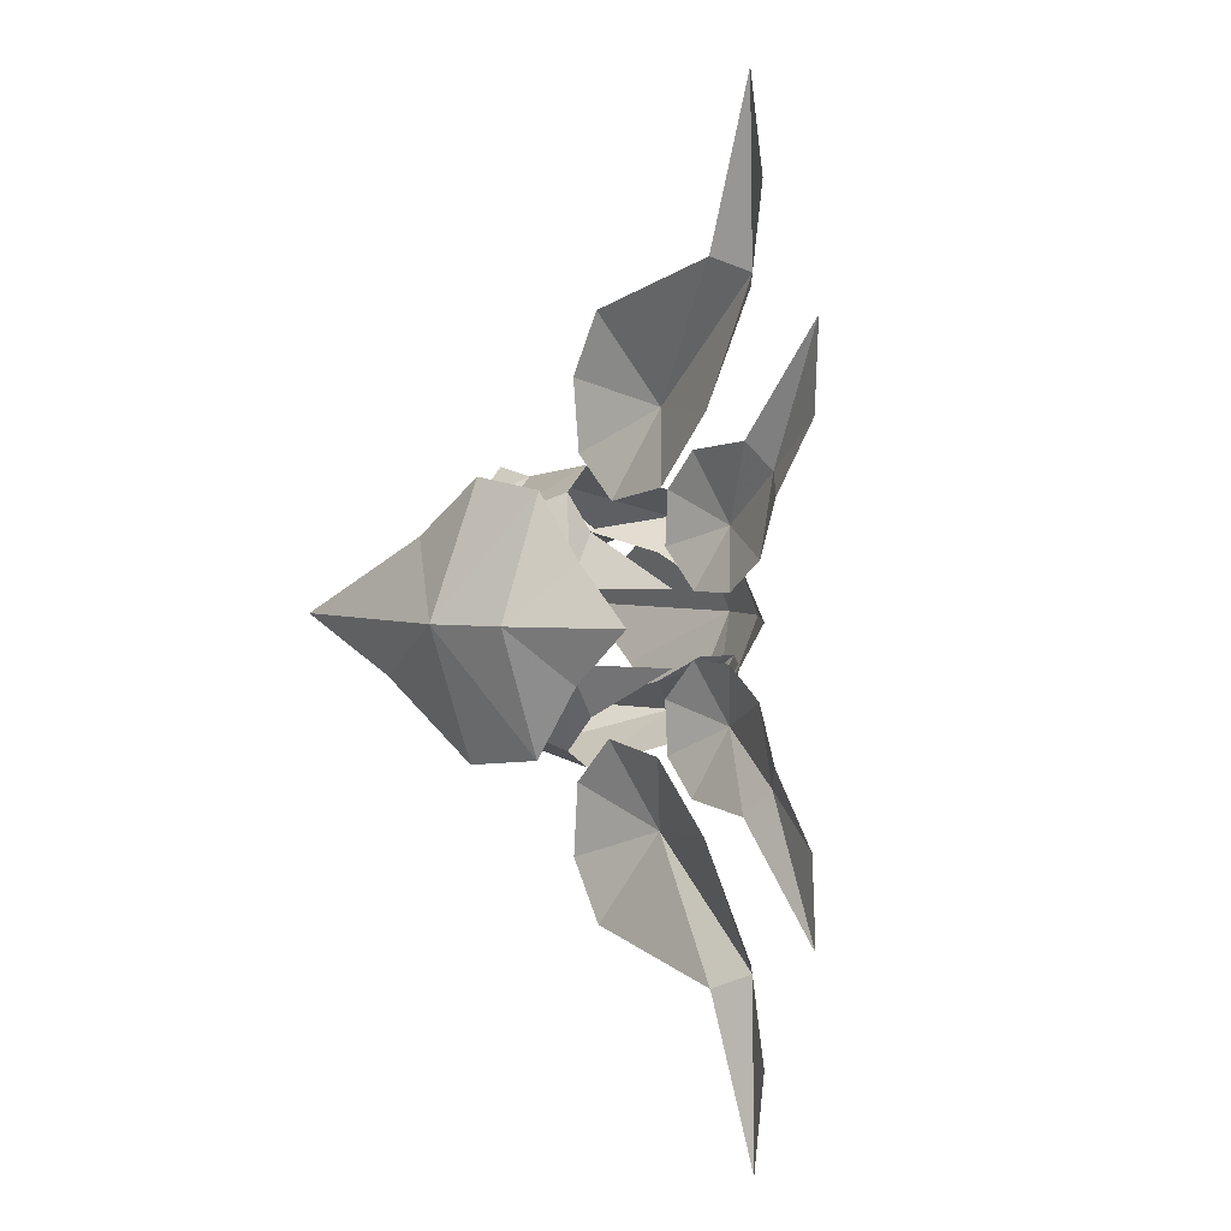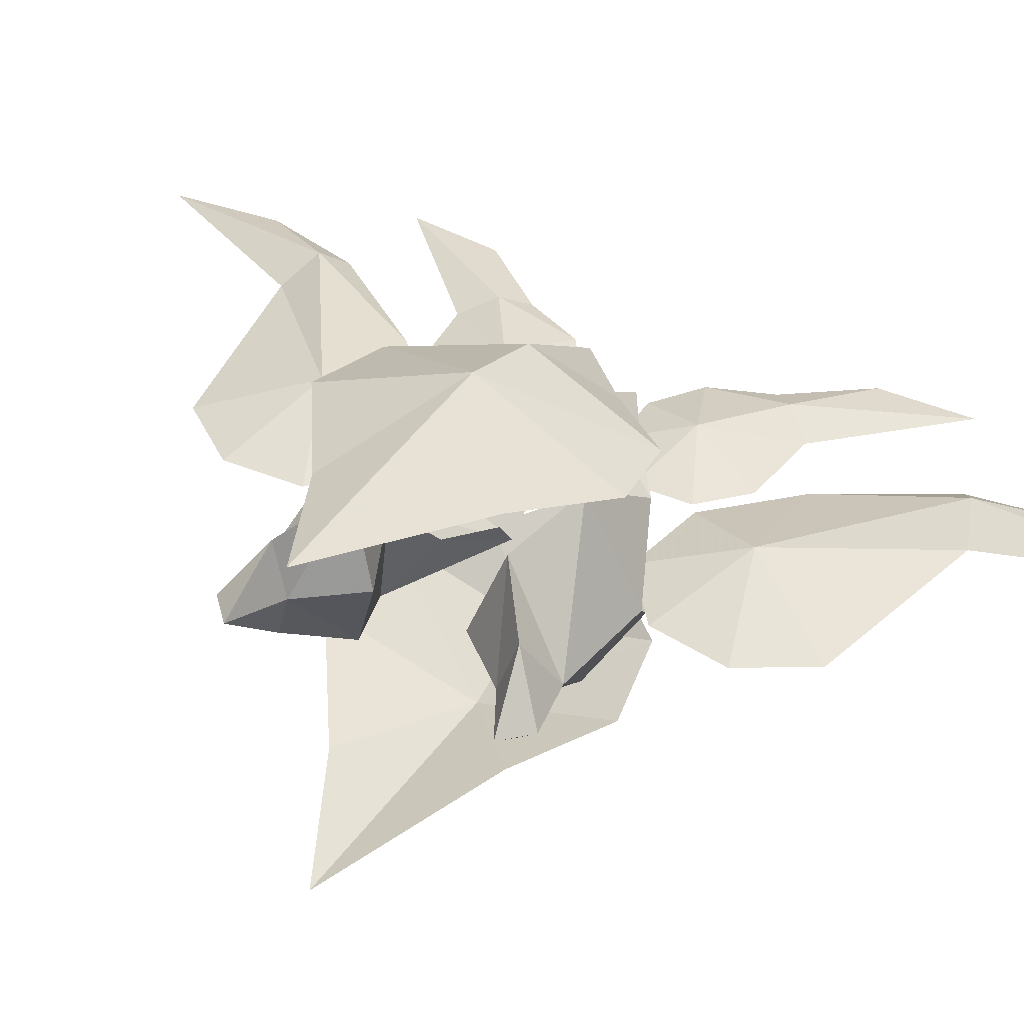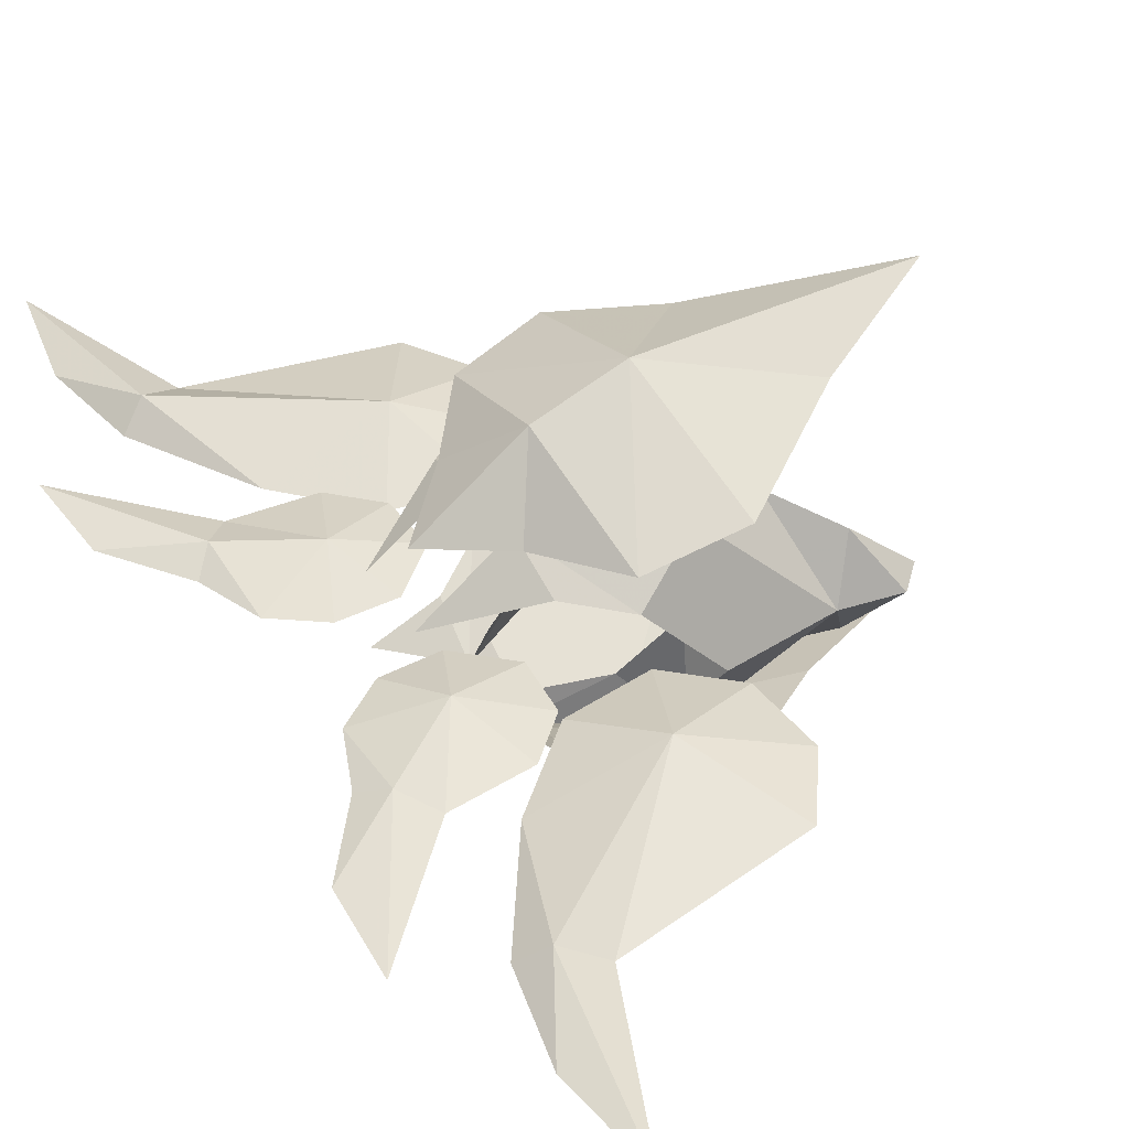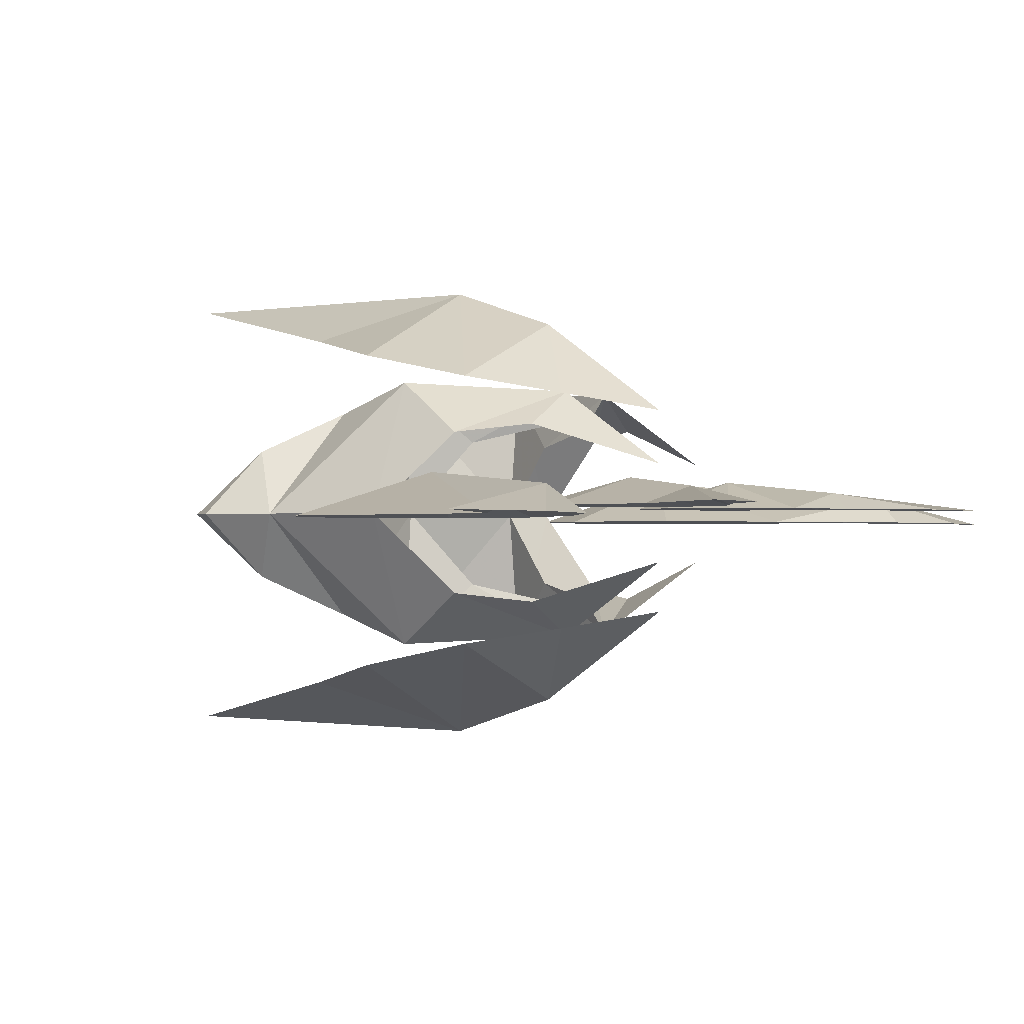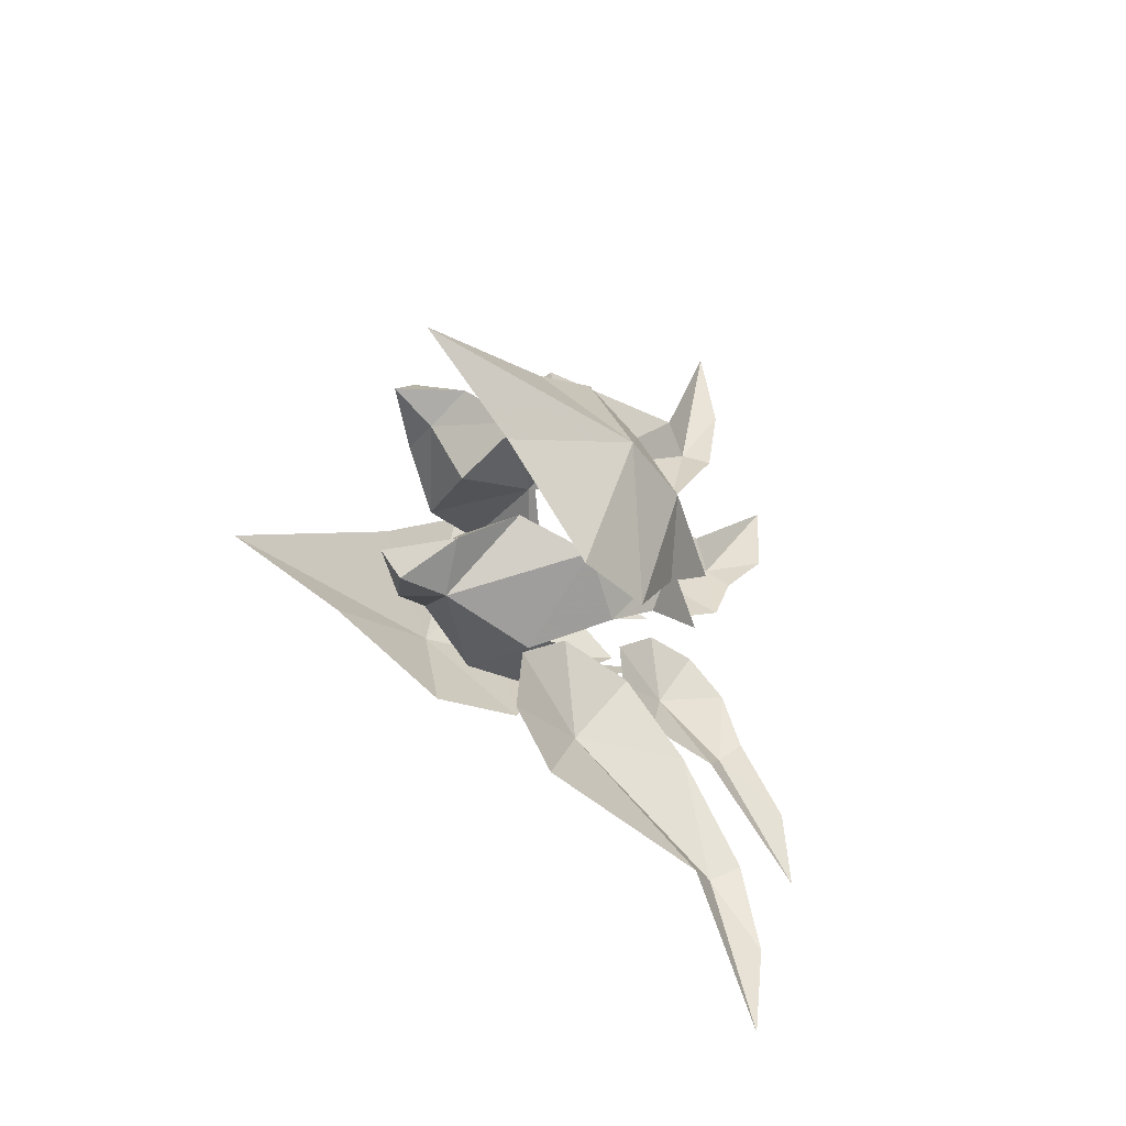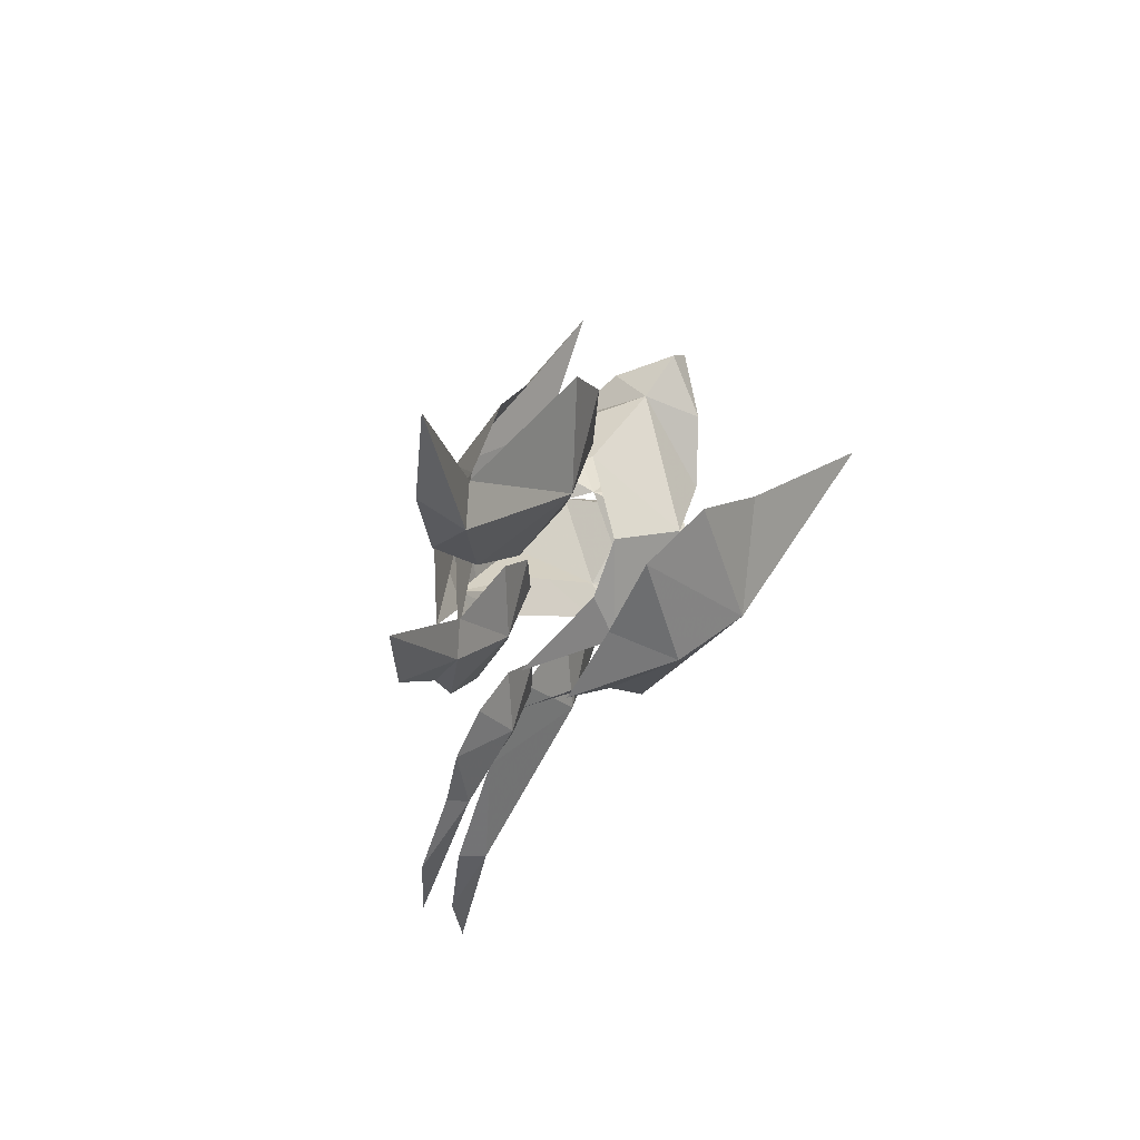
<metadata>
{"format":"obj","ext":"obj","renderer":"f3d","projection":"perspective","resolution":1024,"background":"white","views":[{"elev":3.5,"azim":-125.4,"up":"+Y"},{"elev":41.8,"azim":121.0,"up":"+Z"},{"elev":43.3,"azim":-30.5,"up":"+Z"},{"elev":-0.9,"azim":-152.4,"up":"+Z"},{"elev":-45.9,"azim":142.2,"up":"+Y"},{"elev":56.3,"azim":-57.3,"up":"+Y"}]}
</metadata>
<code>
g Object02
v -2.584 -6.694 0.0745
v -3.379 -5.972 0.0745
v -3.861 -7.069 0.459
v -4.344 -5.989 0.0745
v -5.125 -6.549 0.0745
v -4.715 -8.451 0.0745
v -5.165 -7.965 0.3124
v -5.525 -7.565 0.0745
v -6.548 -10.38 0.0745
v -6.453 -8.812 0.0745
v -3.338 -8.313 0.0745
v -2.653 -7.657 0.0745
f 1 2 3
f 3 4 5
f 6 3 7
f 7 5 8
f 6 7 9
f 9 7 10
f 7 8 10
f 3 2 4
f 7 3 5
f 11 3 6
f 3 12 1
f 3 11 12
g Object01
v -0.2095 -8.341 -0.08811
v -1.169 -7.484 -0.08811
v -1.852 -9.066 0.5059
v -2.602 -7.669 -0.08811
v -3.892 -8.873 -0.08811
v -4.062 -11.36 -0.08811
v -4.713 -11.05 0.2794
v -5.128 -10.77 -0.08811
v -5.232 -14.23 -0.08811
v -5.484 -12.43 -0.08811
v -0.8523 -10.79 -0.08811
v -0.09321 -9.692 -0.08811
f 13 14 15
f 15 16 17
f 18 15 19
f 19 17 20
f 18 19 21
f 21 19 22
f 19 20 22
f 15 14 16
f 19 15 17
f 23 15 18
f 15 24 13
f 15 23 24
g Object03
v -3.379 -4.837 0.0745
v -2.584 -4.116 0.0745
v -3.861 -3.741 0.459
v -4.344 -4.821 0.0745
v -5.125 -4.261 0.0745
v -4.715 -2.359 0.0745
v -5.165 -2.844 0.3124
v -5.525 -3.245 0.0745
v -6.548 -0.4283 0.0745
v -6.453 -1.998 0.0745
v -3.338 -2.496 0.0745
v -2.653 -3.153 0.0745
f 25 26 27
f 28 27 29
f 27 30 31
f 29 31 32
f 31 30 33
f 31 33 34
f 32 31 34
f 25 27 28
f 27 31 29
f 27 35 30
f 36 27 26
f 35 27 36
g Object04
v -1.254 -3.364 -0.08811
v -0.26 -2.547 -0.08811
v -1.871 -1.755 0.5059
v -2.678 -3.121 -0.08811
v -3.918 -1.865 -0.08811
v -3.985 0.6301 -0.08811
v -4.648 0.3412 0.2794
v -5.075 0.0798 -0.08811
v -5.037 3.538 -0.08811
v -5.362 1.756 -0.08811
v -0.8019 -0.07311 -0.08811
v -0.08844 -1.202 -0.08811
f 37 38 39
f 40 39 41
f 39 42 43
f 41 43 44
f 43 42 45
f 43 45 46
f 44 43 46
f 37 39 40
f 39 43 41
f 39 47 42
f 48 39 38
f 47 39 48
g common_leftHandShield_97680
v 1.427 -7.862 -0.008449
v -0.3673 -7.144 1.839
v -0.3928 -8.069 -0.008449
v -1.429 -7.608 1.107
v -2.364 -6.036 1.72
v -0.3438 -6.924 -0.008449
v -0.3673 -7.144 1.839
v 0.9205 -6.675 1.44
v 1.968 -7.123 -0.008448
v 0.9205 -6.675 1.44
v 1.847 -7.413 0.891
v 2.829 -7.605 -0.008448
v 2.401 -8.033 -0.008448
v 1.211 -6.176 -0.008448
v 1.211 -6.176 -0.008448
v -2.295 -6.95 1.23
v -3.82 -6.053 0.6793
v -2.04 -6.061 1.23
v -2.364 -6.036 1.72
v -1.131 -6.535 0.9996
v -0.3673 -7.144 -1.856
v -1.429 -7.608 -1.124
v -2.364 -6.036 -1.737
v 0.9205 -6.675 -1.456
v -0.3673 -7.144 -1.856
v 1.847 -7.413 -0.9078
v 0.9205 -6.675 -1.456
v -2.295 -6.95 -1.247
v -3.82 -6.053 -0.6962
v -2.04 -6.061 -1.247
v -1.131 -6.535 -1.017
v -2.364 -6.036 -1.737
v 1.427 -2.948 -0.008448
v -0.3928 -2.741 -0.008448
v -0.3673 -3.665 1.839
v -1.429 -3.202 1.107
v -2.364 -4.774 1.72
v -0.3438 -3.886 -0.008448
v 0.9205 -4.135 1.44
v -0.3673 -3.665 1.839
v 1.968 -3.686 -0.008448
v 1.847 -3.397 0.891
v 0.9205 -4.135 1.44
v 2.829 -3.205 -0.008448
v 2.401 -2.777 -0.008448
v 1.211 -4.634 -0.008448
v 1.211 -4.634 -0.008448
v -2.295 -3.86 1.23
v -3.82 -4.756 0.6793
v -2.04 -4.749 1.23
v -1.131 -4.275 0.9996
v -2.364 -4.774 1.72
v -0.3673 -3.665 -1.856
v -1.429 -3.202 -1.124
v -2.364 -4.774 -1.737
v -0.3673 -3.665 -1.856
v 0.9205 -4.135 -1.456
v 0.9205 -4.135 -1.456
v 1.847 -3.397 -0.9078
v -2.295 -3.86 -1.247
v -3.82 -4.756 -0.6962
v -2.04 -4.749 -1.247
v -2.364 -4.774 -1.737
v -1.131 -4.275 -1.017
v -0.3054 -5.423 3.235
v -1.548 -7.71 1.89
v 0.01146 -7.908 2.23
v -0.172 -2.942 2.19
v -1.603 -3.167 1.878
v 2.056 -6.492 2.675
v 1.24 -3.993 2.497
v -3.529 -5.401 1.458
v -2.427 -6.407 1.698
v -1.762 -5.406 2.74
v -2.506 -4.348 1.681
v 4.138 -5.457 3.129
v -0.3054 -5.423 -3.179
v 0.01146 -7.908 -2.173
v -1.548 -7.71 -1.834
v -0.172 -2.942 -2.134
v -1.603 -3.167 -1.822
v 2.056 -6.492 -2.619
v 1.24 -3.993 -2.441
v -3.529 -5.401 -1.402
v -1.762 -5.406 -2.684
v -2.427 -6.407 -1.642
v -2.506 -4.348 -1.625
v 4.138 -5.457 -3.073
f 49 50 51
f 51 50 52
f 52 50 53
f 54 55 56
f 57 58 59
f 60 59 61
f 62 58 57
f 54 56 63
f 58 50 49
f 59 49 61
f 57 59 60
f 64 53 65
f 66 67 68
f 52 53 64
f 58 49 59
f 68 55 54
f 68 67 55
f 49 51 69
f 51 70 69
f 70 71 69
f 54 72 73
f 57 74 75
f 60 61 74
f 62 57 75
f 54 63 72
f 75 49 69
f 74 61 49
f 57 60 74
f 76 77 71
f 78 79 80
f 70 76 71
f 75 74 49
f 79 54 73
f 79 73 80
f 81 82 83
f 82 84 83
f 84 85 83
f 86 87 88
f 89 90 91
f 92 93 90
f 94 89 91
f 86 95 87
f 91 81 83
f 90 93 81
f 89 92 90
f 96 97 85
f 98 99 100
f 84 96 85
f 91 90 81
f 99 86 88
f 99 88 100
f 81 101 82
f 82 101 102
f 102 101 103
f 86 104 105
f 89 106 107
f 92 107 93
f 94 106 89
f 86 105 95
f 106 101 81
f 107 81 93
f 89 107 92
f 108 103 109
f 110 111 112
f 102 103 108
f 106 81 107
f 112 104 86
f 112 111 104
f 113 114 115
f 116 117 113
f 115 118 113
f 113 119 116
f 120 121 122
f 123 120 122
f 122 121 114
f 117 123 122
f 124 113 118
f 124 119 113
f 114 113 122
f 122 113 117
f 125 126 127
f 128 125 129
f 126 125 130
f 125 128 131
f 132 133 134
f 135 133 132
f 133 127 134
f 129 133 135
f 136 130 125
f 136 125 131
f 127 133 125
f 133 129 125

</code>
